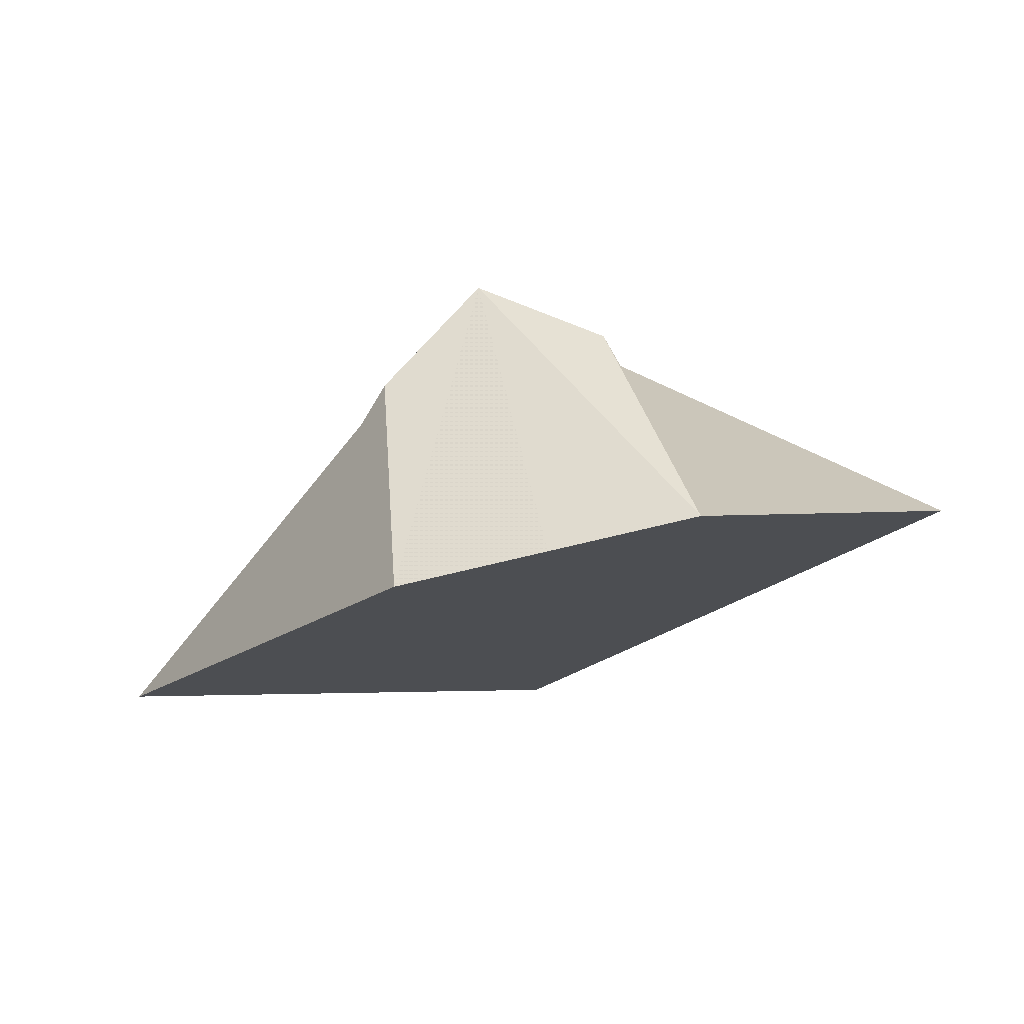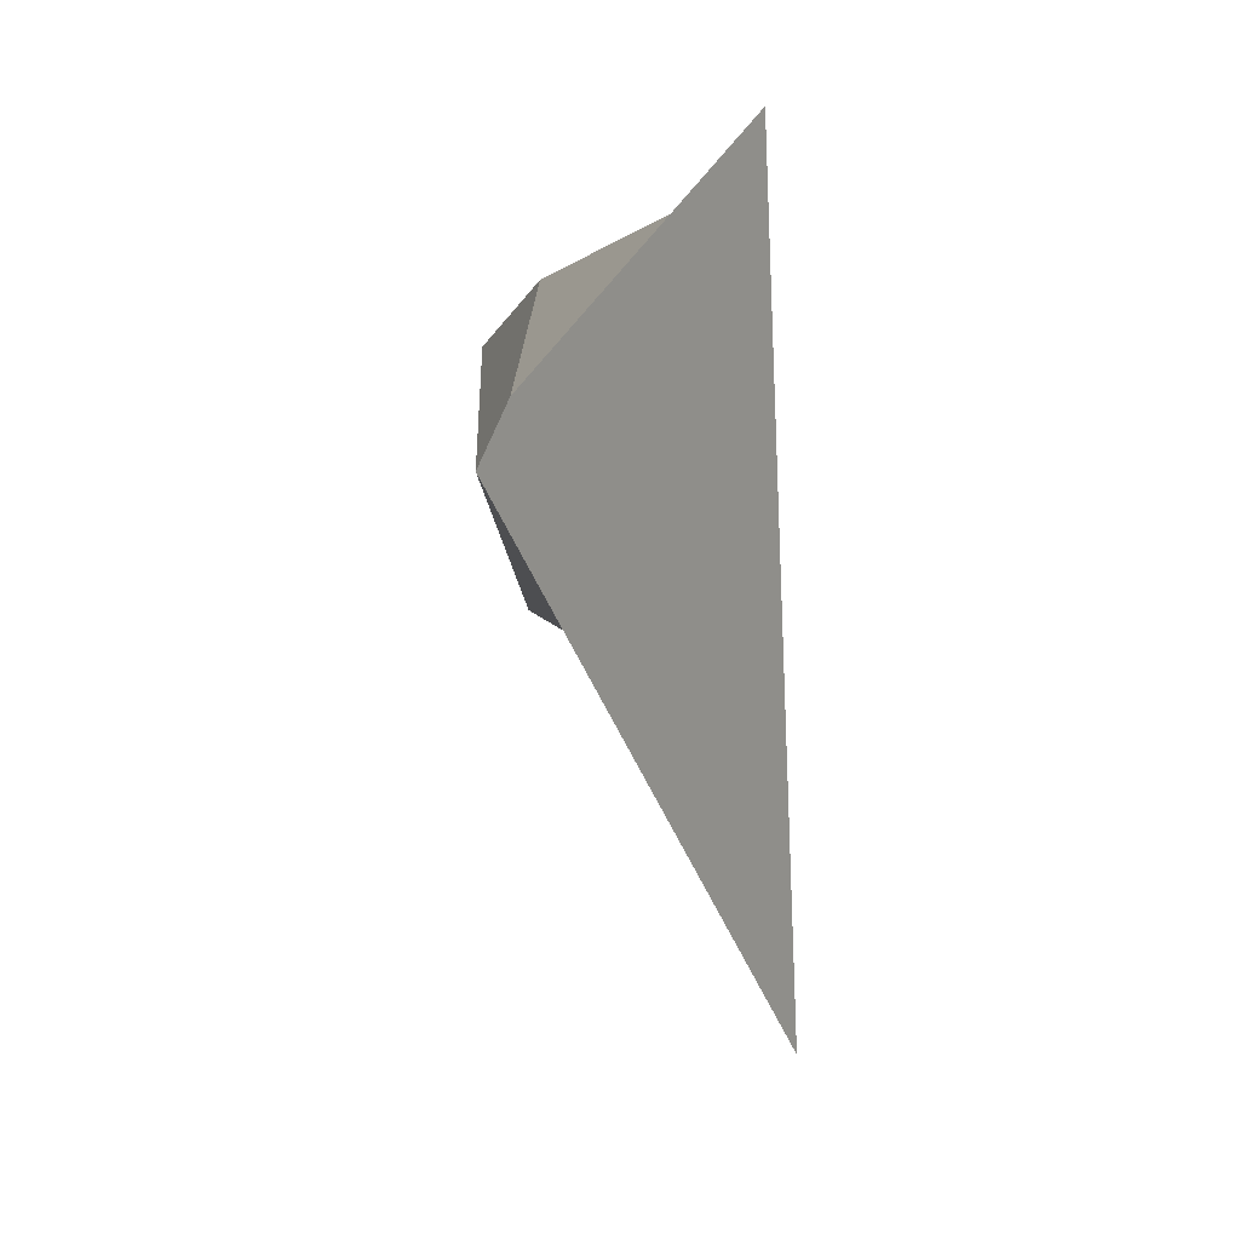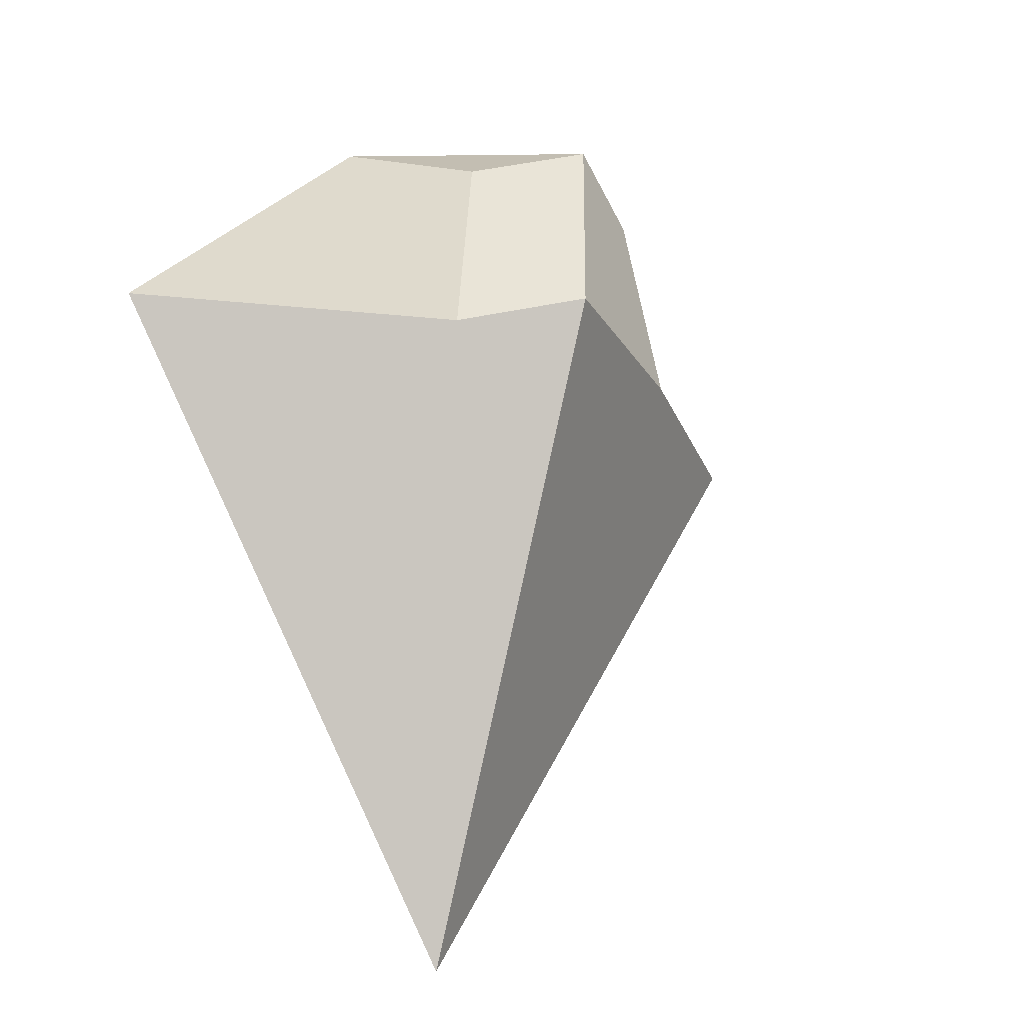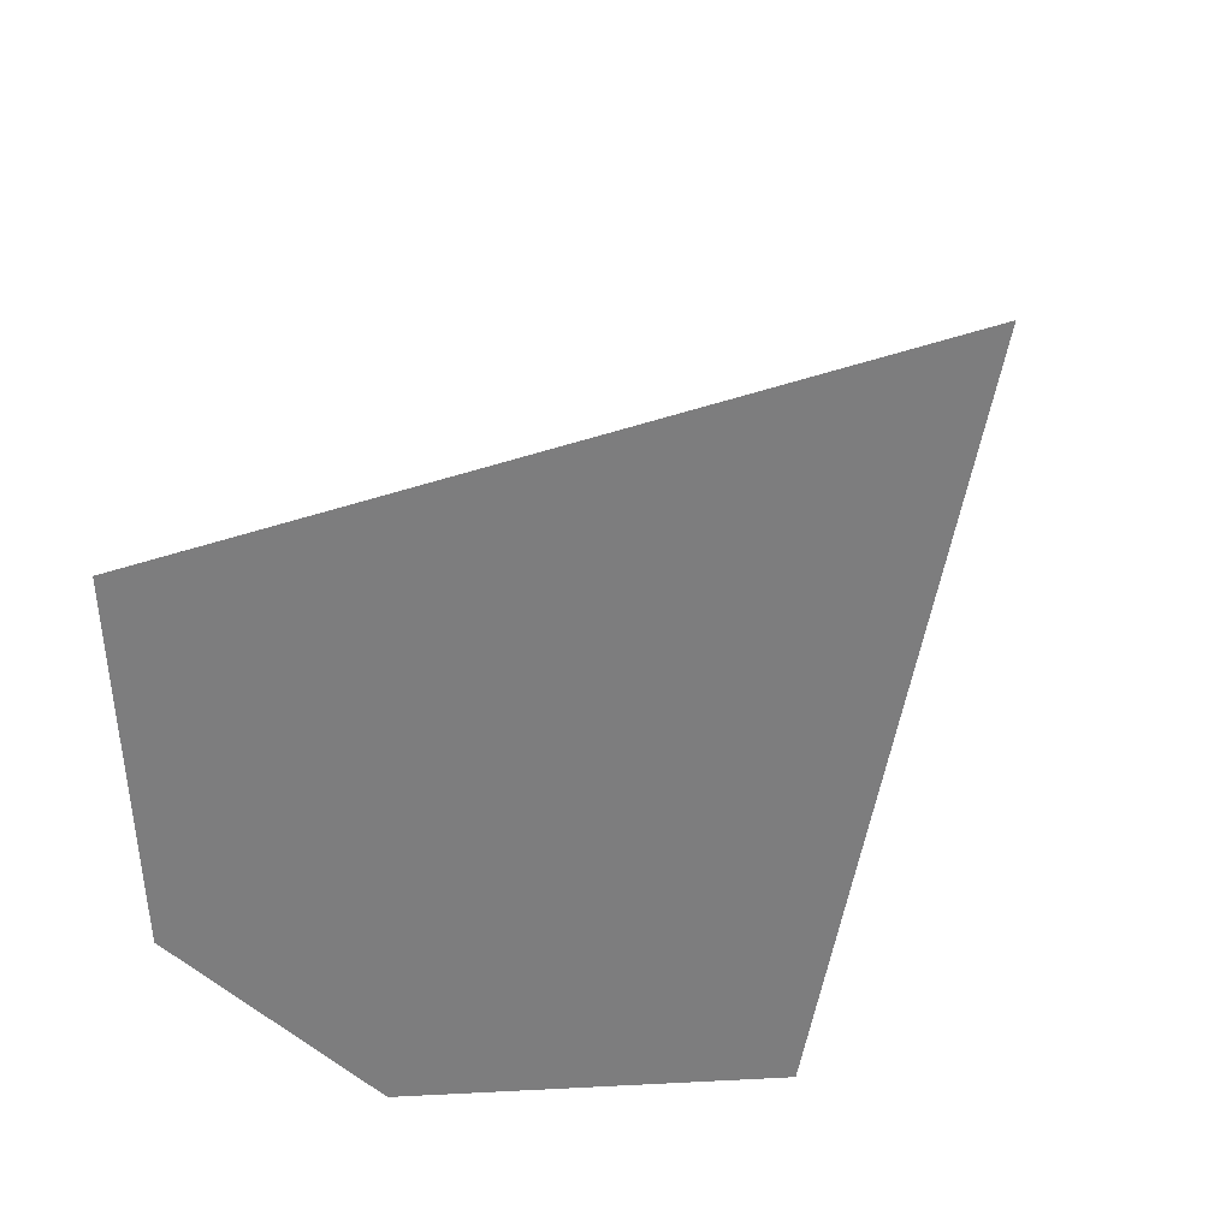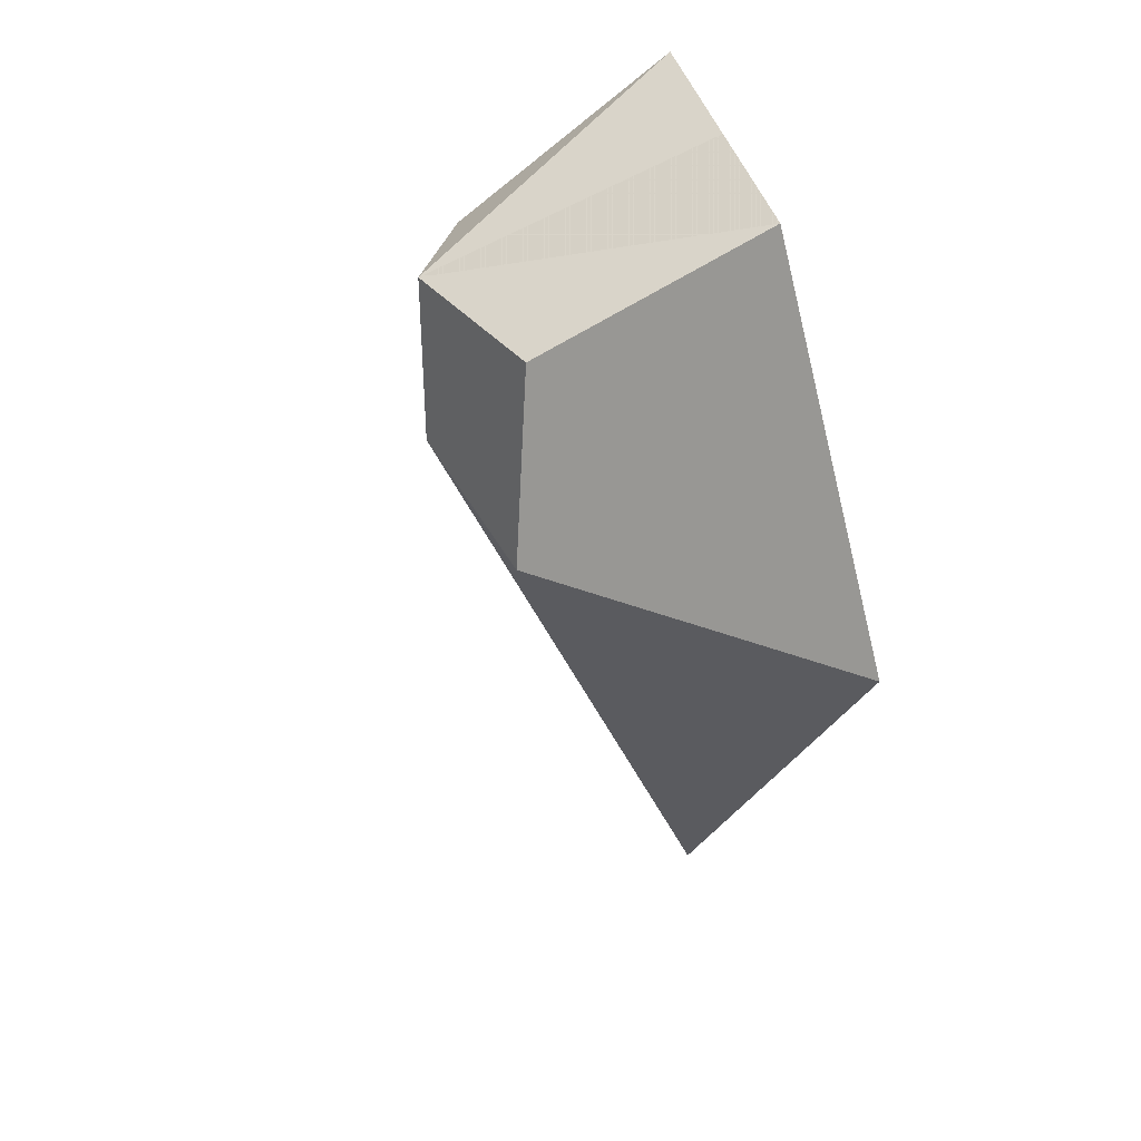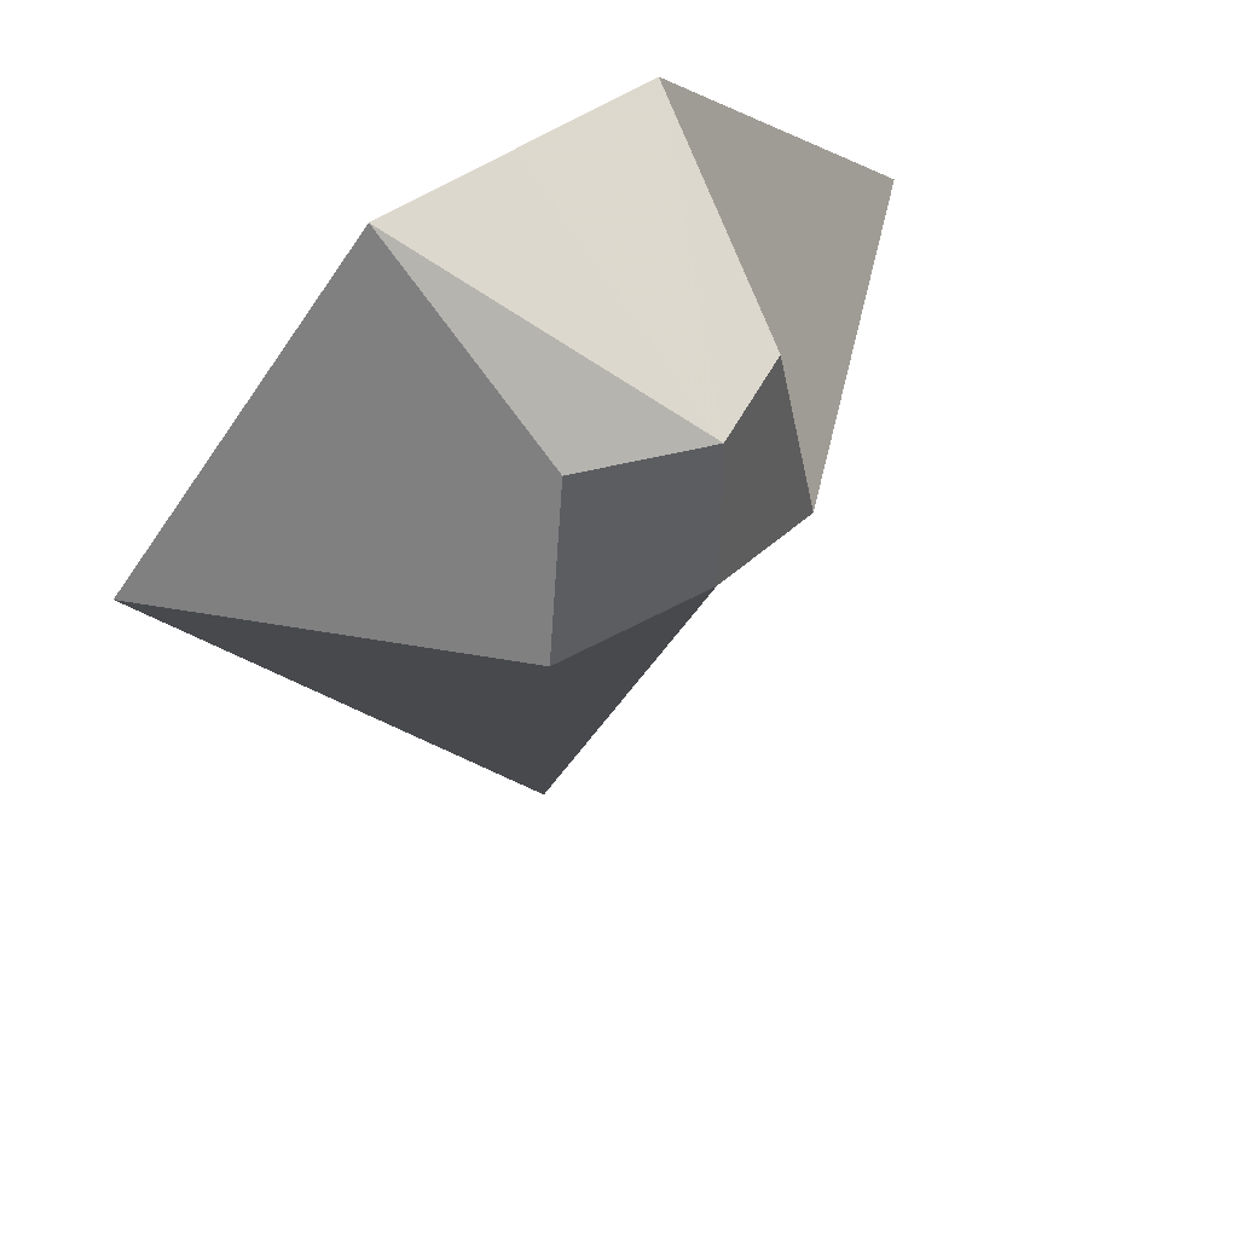
<metadata>
{"format":"obj","ext":"obj","renderer":"f3d","projection":"perspective","resolution":1024,"background":"white","views":[{"elev":78.3,"azim":-13.2,"up":"+Z"},{"elev":-44.4,"azim":-87.9,"up":"+Z"},{"elev":-24.2,"azim":144.7,"up":"+Z"},{"elev":-59.2,"azim":138.2,"up":"+Y"},{"elev":43.4,"azim":-107.6,"up":"+Z"},{"elev":54.4,"azim":144.4,"up":"+Z"}]}
</metadata>
<code>
o Cube.001
v -1 -1 1
v -0.7694 0.5311 0.1308
v -2.968 -1 -1
v -1 0.6841 -1.373
v 1 -1 1
v 0.7694 0.5311 0.1308
v 2.968 -1 -1
v 1 0.6841 -1.373
v 0 -1 -5.947
v 0 1 -1
v 0 -1 1
v 0 1 0.3377
f 1 2 4 3
f 5 7 8 6
f 10 4 2 12
f 7 9 10 8
f 3 4 10 9
f 12 2 1 11
f 9 5 1
f 10 12 6 8
f 9 1 3
f 1 9 11
f 9 7 5
f 5 6 12
f 12 2 1 5
l 4 9
l 8 9

</code>
